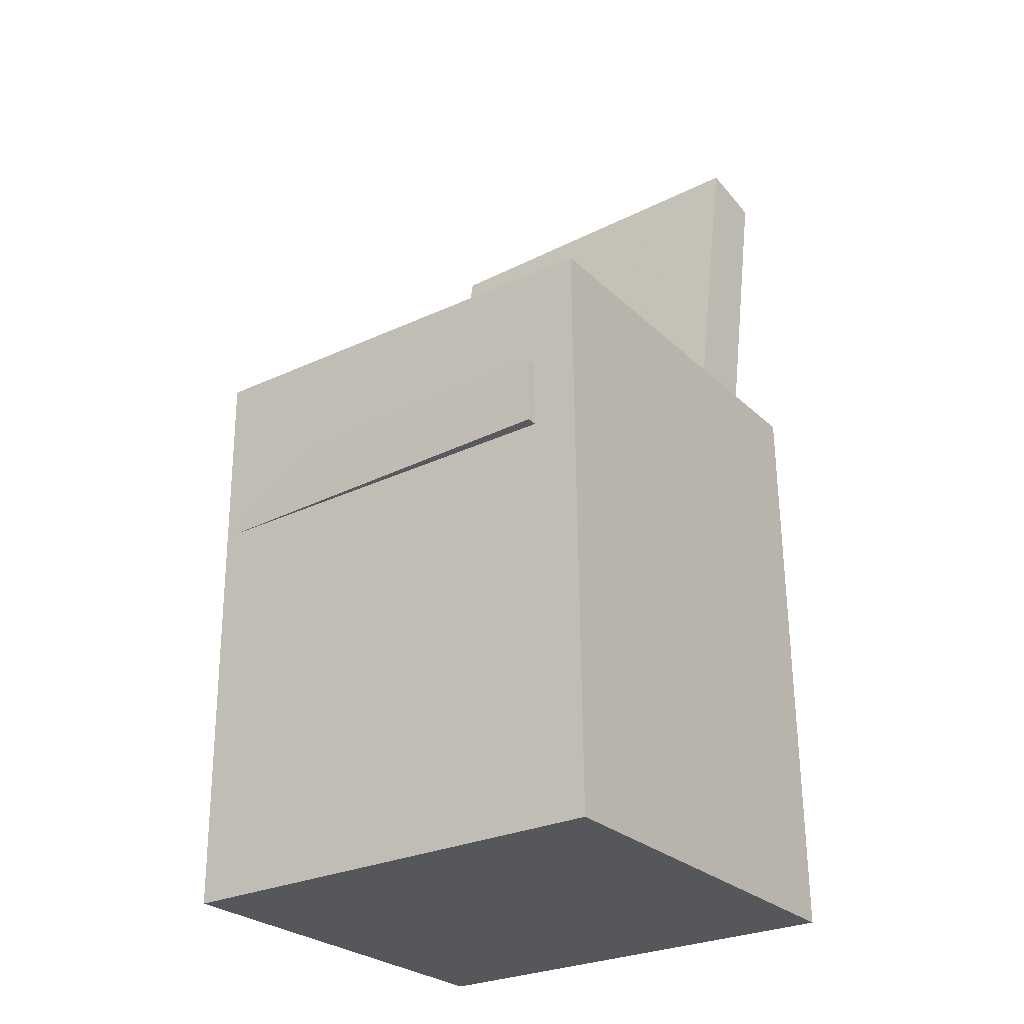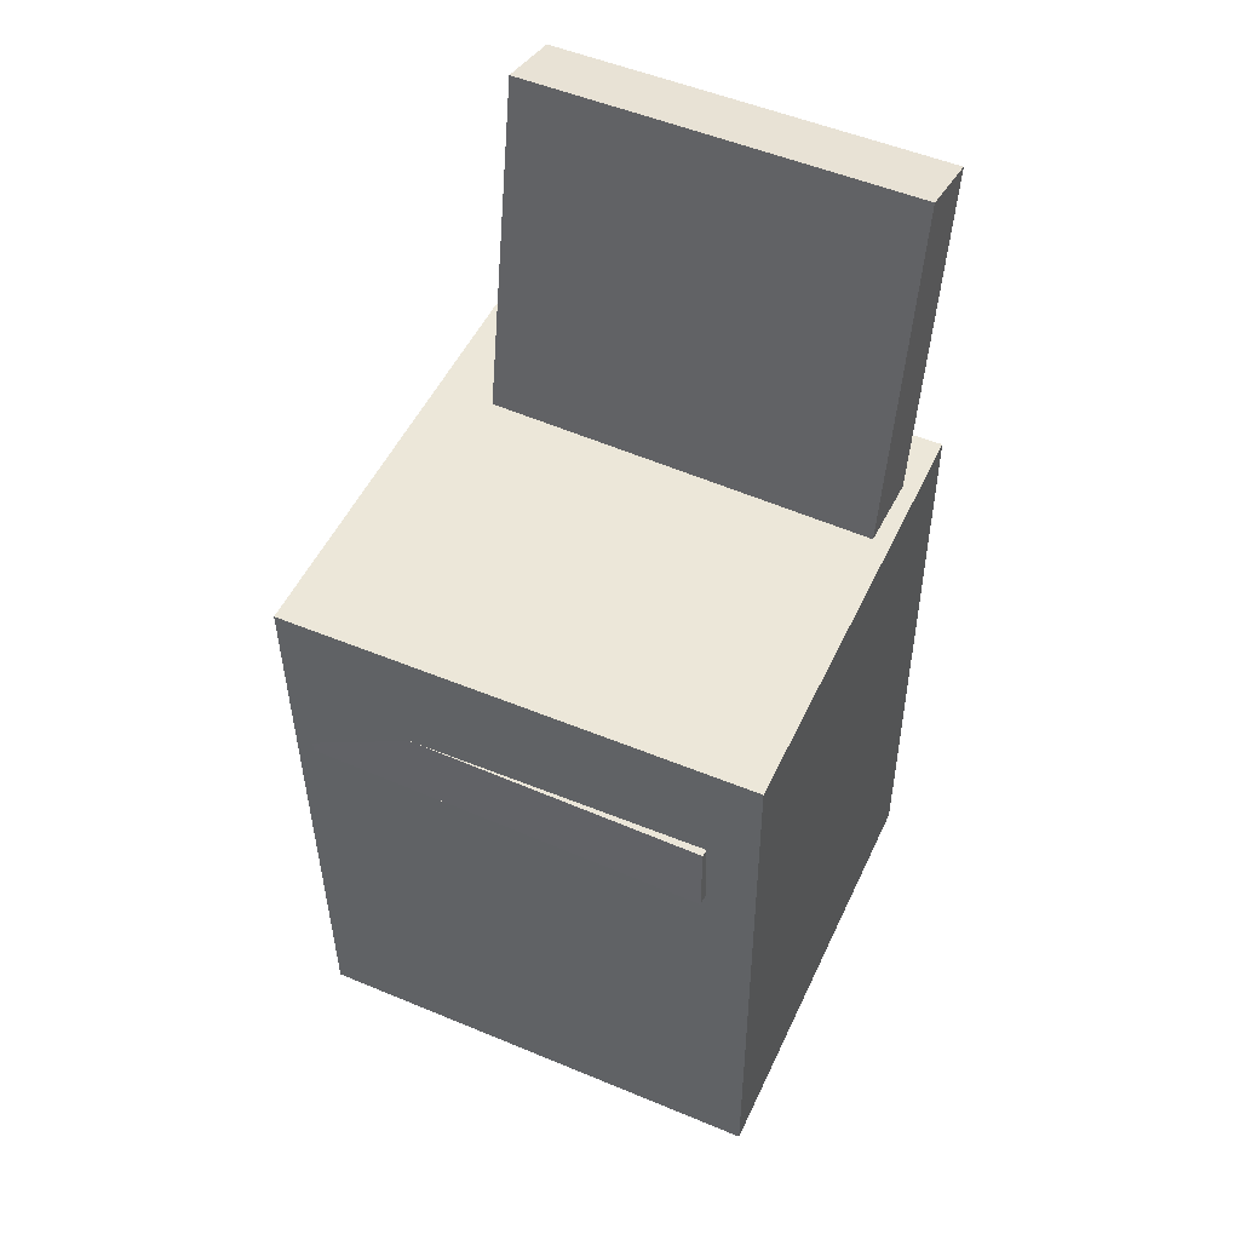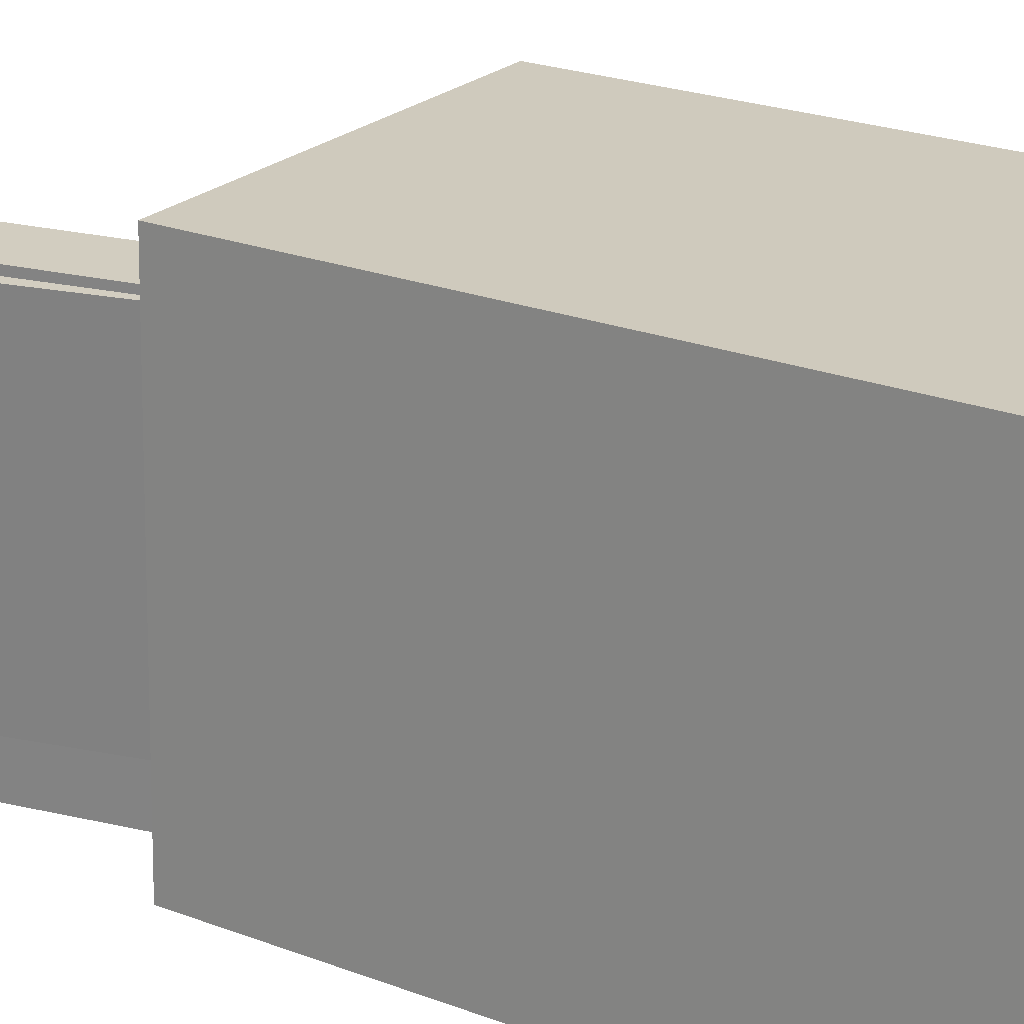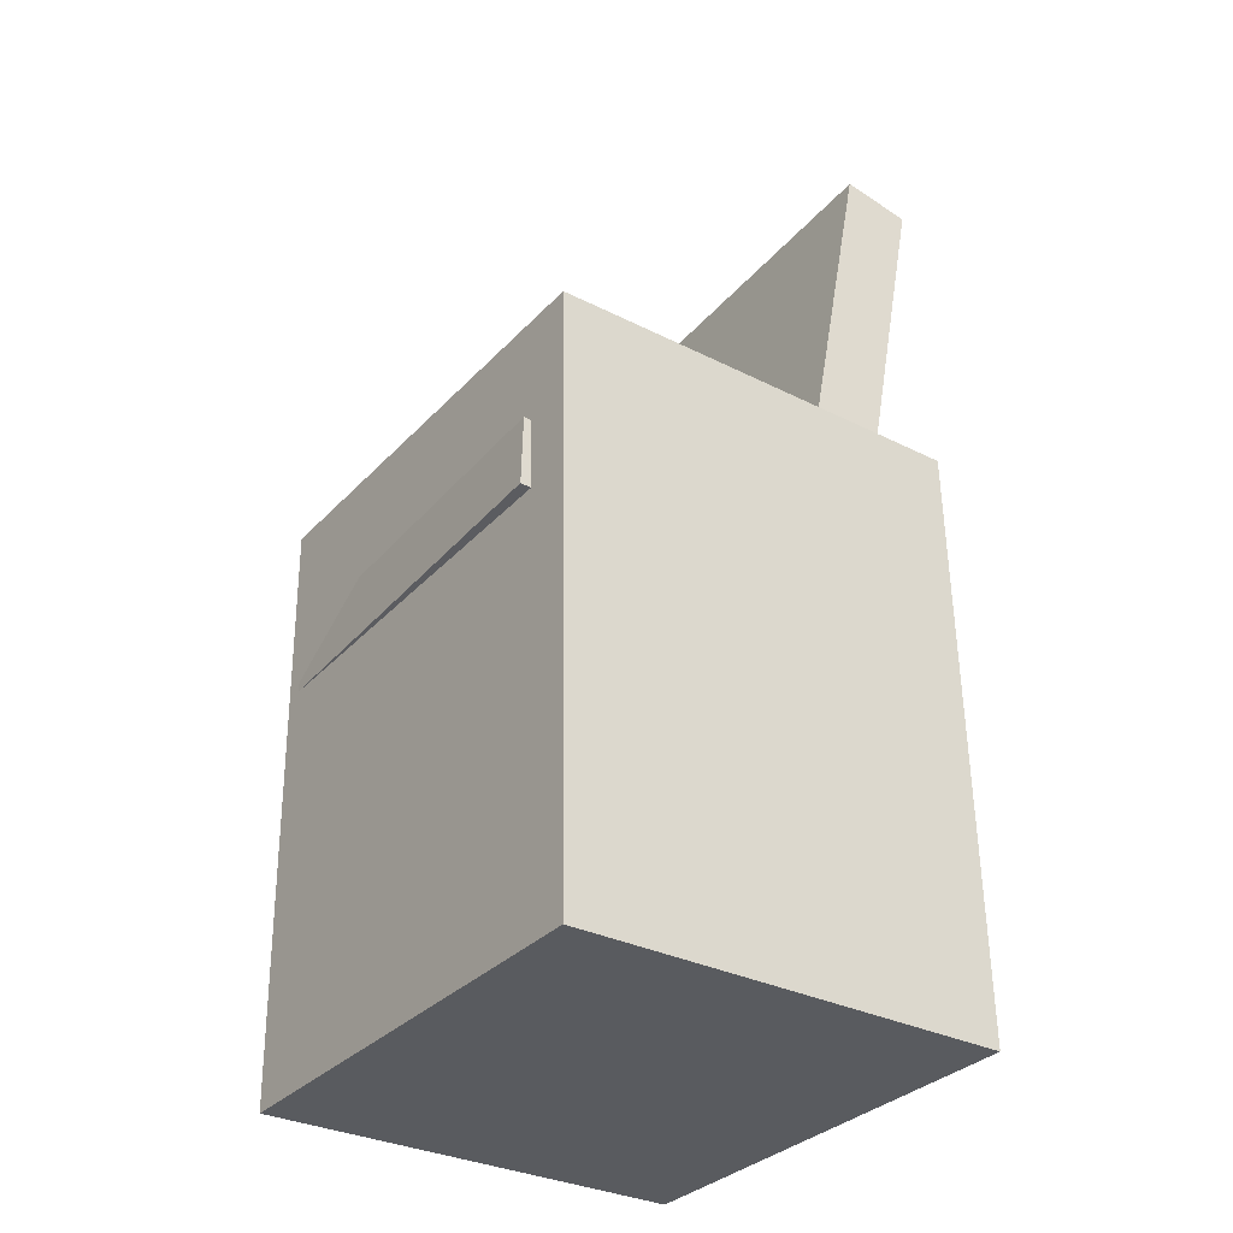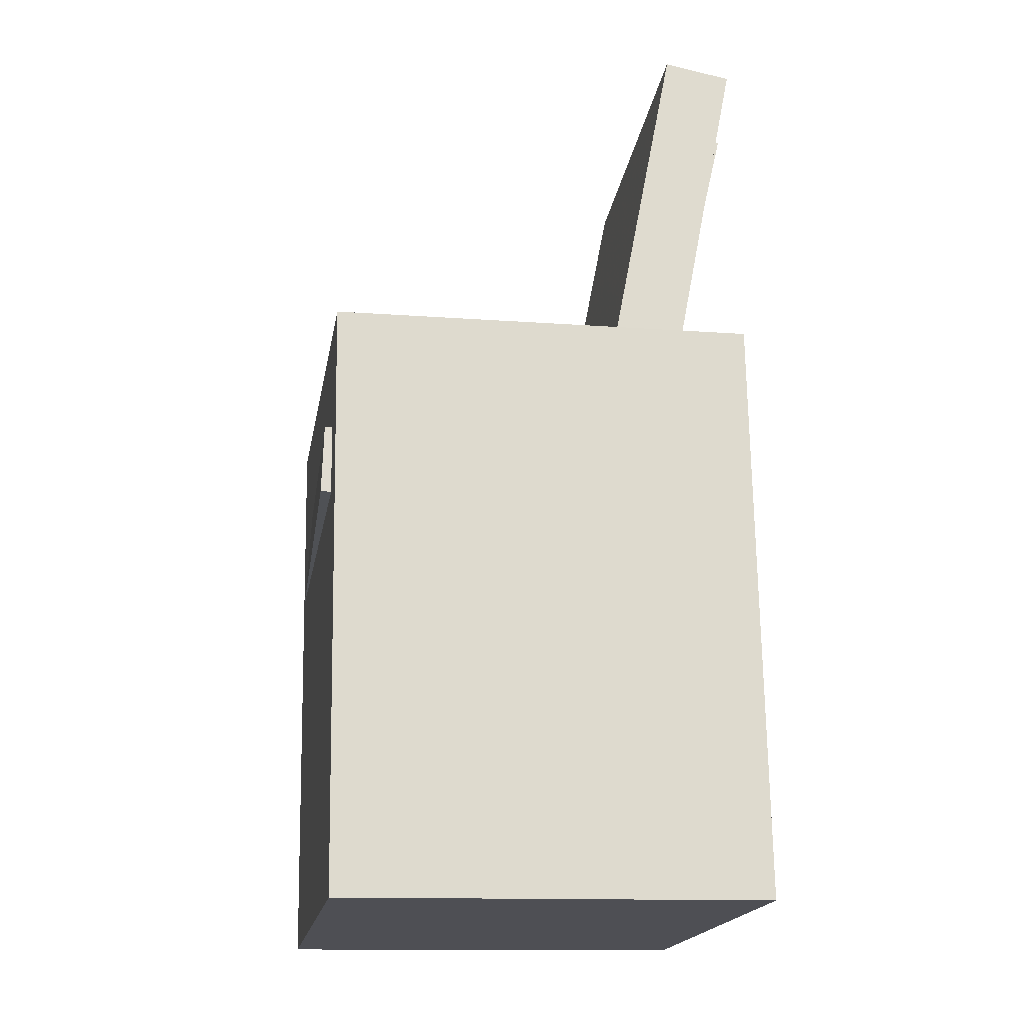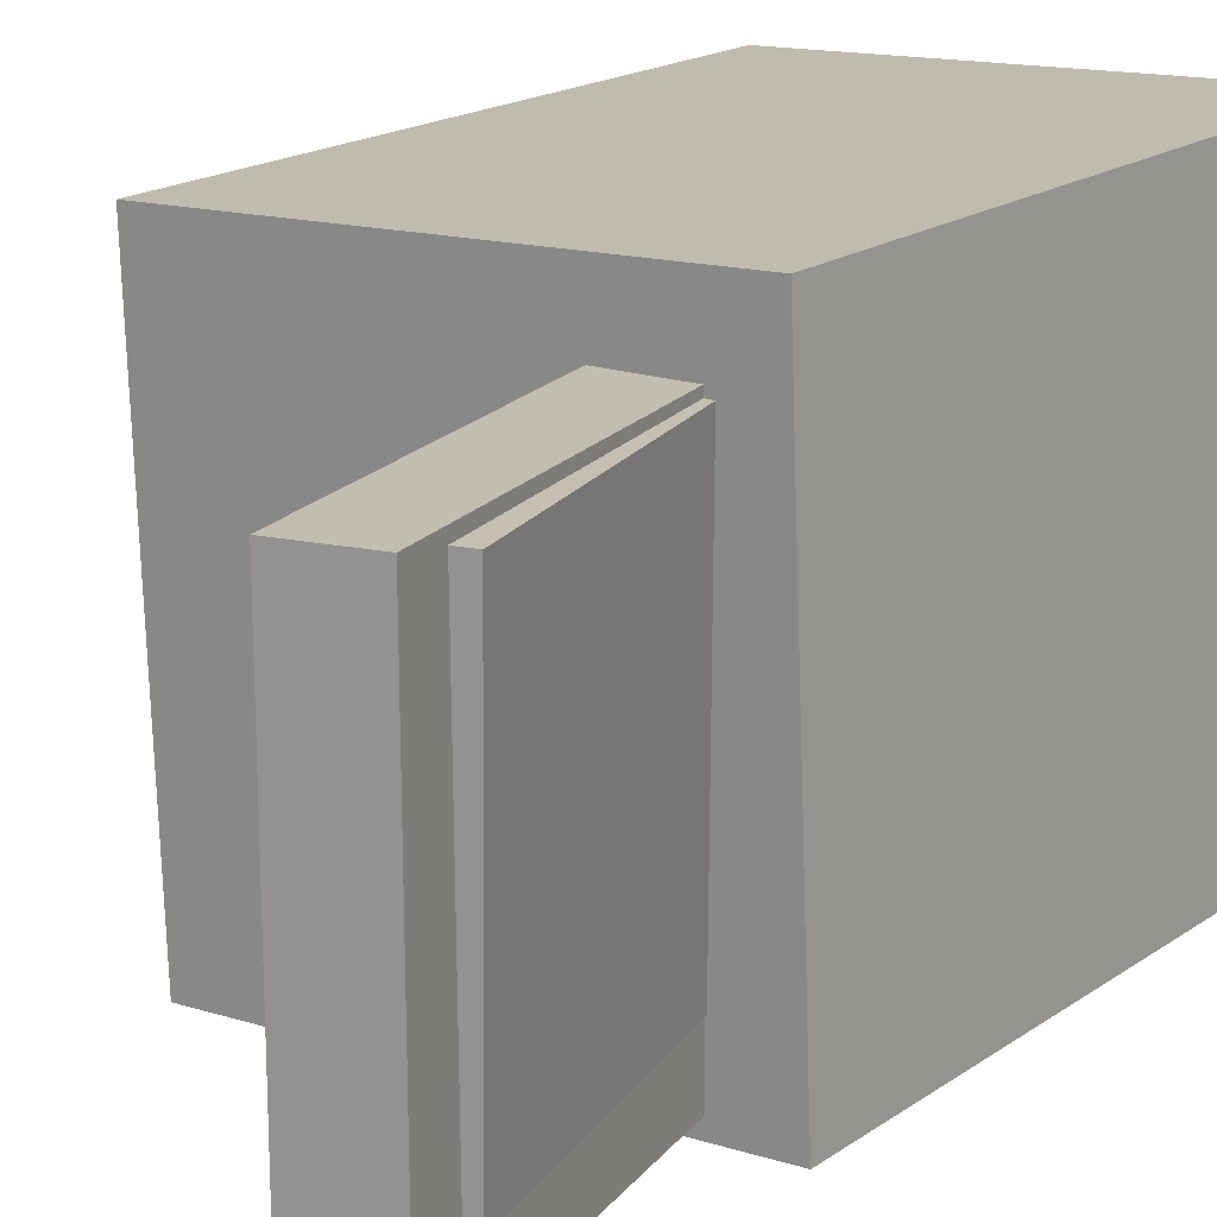
<metadata>
{"format":"obj","ext":"obj","renderer":"f3d","projection":"perspective","resolution":1024,"background":"white","views":[{"elev":-28.0,"azim":127.6,"up":"+Y"},{"elev":49.7,"azim":116.9,"up":"+Y"},{"elev":24.8,"azim":-59.4,"up":"+Z"},{"elev":-33.1,"azim":146.7,"up":"+Y"},{"elev":-18.7,"azim":172.8,"up":"+Y"},{"elev":17.5,"azim":-144.6,"up":"+Z"}]}
</metadata>
<code>
v -0.1504 0.3615 0.1389
v -0.09095 0.0527 0.1357
v -0.09983 0.3712 0.1383
v -0.0404 0.06243 0.1352
v -0.1537 0.3638 -0.1457
v -0.09425 0.05494 -0.1488
v -0.1031 0.3735 -0.1462
v -0.0437 0.06467 -0.1493
f 1.0 7.0 5.0
f 1.0 3.0 7.0
f 1.0 4.0 3.0
f 1.0 2.0 4.0
f 3.0 8.0 7.0
f 3.0 4.0 8.0
f 5.0 7.0 8.0
f 5.0 8.0 6.0
f 1.0 5.0 6.0
f 1.0 6.0 2.0
f 2.0 6.0 8.0
f 2.0 8.0 4.0
v -0.01931 -0.01532 -0.004434
v 0.02404 -0.01391 0.03504
v 0.01875 -0.0181 -0.04612
v 0.06209 -0.0167 -0.006641
v -0.02327 -0.2706 0.009002
v 0.02007 -0.2692 0.04848
v 0.01478 -0.2734 -0.03268
v 0.05812 -0.272 0.006795
f 9.0 15.0 13.0
f 9.0 11.0 15.0
f 9.0 12.0 11.0
f 9.0 10.0 12.0
f 11.0 16.0 15.0
f 11.0 12.0 16.0
f 13.0 15.0 16.0
f 13.0 16.0 14.0
f 9.0 13.0 14.0
f 9.0 14.0 10.0
f 10.0 14.0 16.0
f 10.0 16.0 12.0
v -0.07731 -0.04044 0.08426
v -0.08468 0.008638 0.08401
v -0.08028 -0.04187 -0.1137
v -0.08765 0.007213 -0.114
v 0.1329 -0.008897 0.08087
v 0.1256 0.04018 0.08063
v 0.13 -0.01032 -0.1171
v 0.1226 0.03876 -0.1174
f 17.0 23.0 21.0
f 17.0 19.0 23.0
f 17.0 20.0 19.0
f 17.0 18.0 20.0
f 19.0 24.0 23.0
f 19.0 20.0 24.0
f 21.0 23.0 24.0
f 21.0 24.0 22.0
f 17.0 21.0 22.0
f 17.0 22.0 18.0
f 18.0 22.0 24.0
f 18.0 24.0 20.0
v -0.1629 -0.3139 -0.1565
v -0.1562 0.1276 -0.1572
v 0.157 -0.3188 -0.1695
v 0.1638 0.1226 -0.1703
v -0.1491 -0.3135 0.1827
v -0.1423 0.1279 0.182
v 0.1709 -0.3185 0.1696
v 0.1776 0.123 0.1689
f 25.0 31.0 29.0
f 25.0 27.0 31.0
f 25.0 28.0 27.0
f 25.0 26.0 28.0
f 27.0 32.0 31.0
f 27.0 28.0 32.0
f 29.0 31.0 32.0
f 29.0 32.0 30.0
f 25.0 29.0 30.0
f 25.0 30.0 26.0
f 26.0 30.0 32.0
f 26.0 32.0 28.0
v -0.1054 0.1042 0.1314
v -0.05851 0.1148 0.1317
v -0.1556 0.3246 0.1317
v -0.1087 0.3353 0.1321
v -0.1037 0.105 -0.1069
v -0.05678 0.1156 -0.1065
v -0.1539 0.3254 -0.1065
v -0.1069 0.3361 -0.1062
f 33.0 39.0 37.0
f 33.0 35.0 39.0
f 33.0 36.0 35.0
f 33.0 34.0 36.0
f 35.0 40.0 39.0
f 35.0 36.0 40.0
f 37.0 39.0 40.0
f 37.0 40.0 38.0
f 33.0 37.0 38.0
f 33.0 38.0 34.0
f 34.0 38.0 40.0
f 34.0 40.0 36.0
v 0.1711 -0.0104 -0.1354
v 0.1754 -0.01374 0.1563
v -0.1065 -0.01869 -0.1314
v -0.1022 -0.02203 0.1603
v 0.1695 0.04206 -0.1348
v 0.1738 0.03872 0.1569
v -0.1081 0.03377 -0.1308
v -0.1038 0.03043 0.1609
f 41.0 47.0 45.0
f 41.0 43.0 47.0
f 41.0 44.0 43.0
f 41.0 42.0 44.0
f 43.0 48.0 47.0
f 43.0 44.0 48.0
f 45.0 47.0 48.0
f 45.0 48.0 46.0
f 41.0 45.0 46.0
f 41.0 46.0 42.0
f 42.0 46.0 48.0
f 42.0 48.0 44.0

</code>
